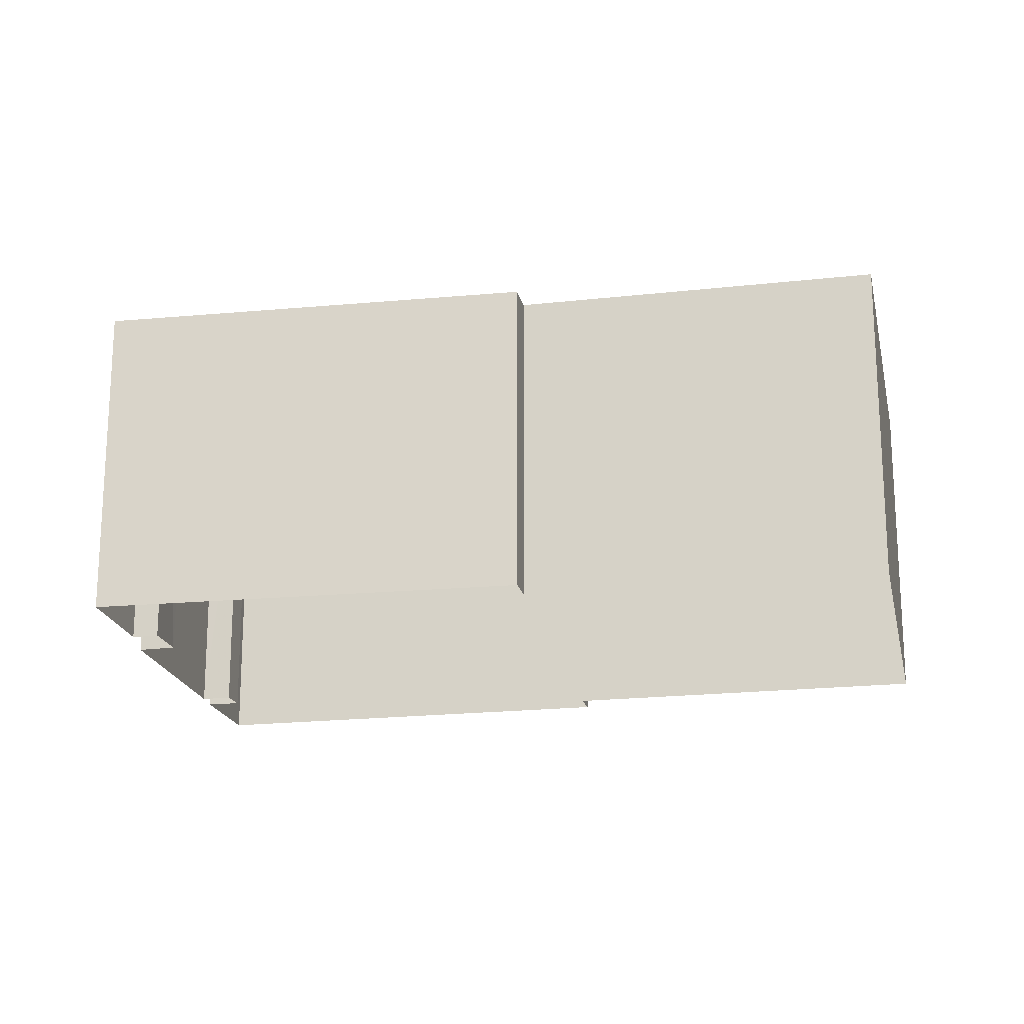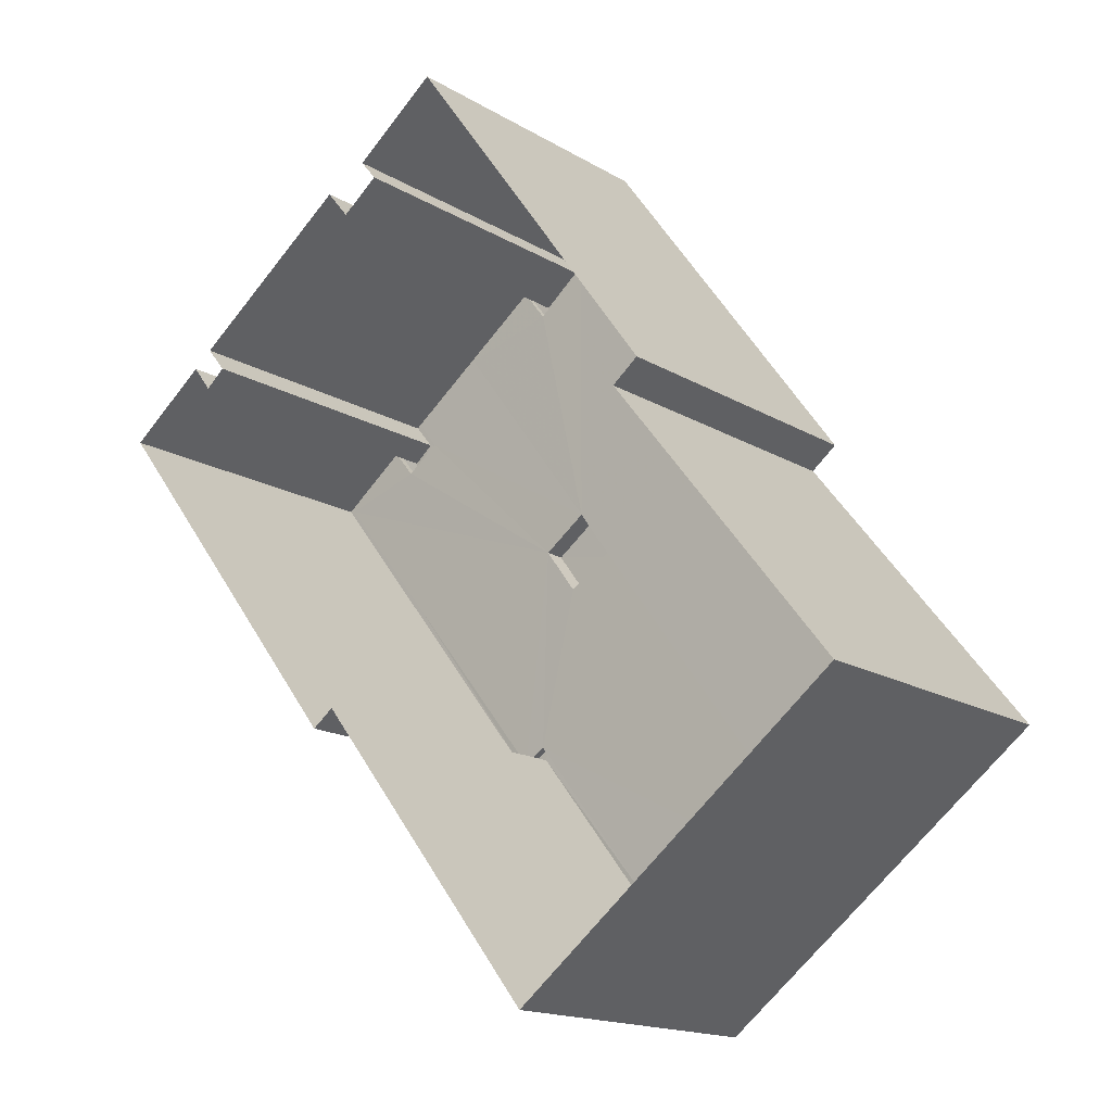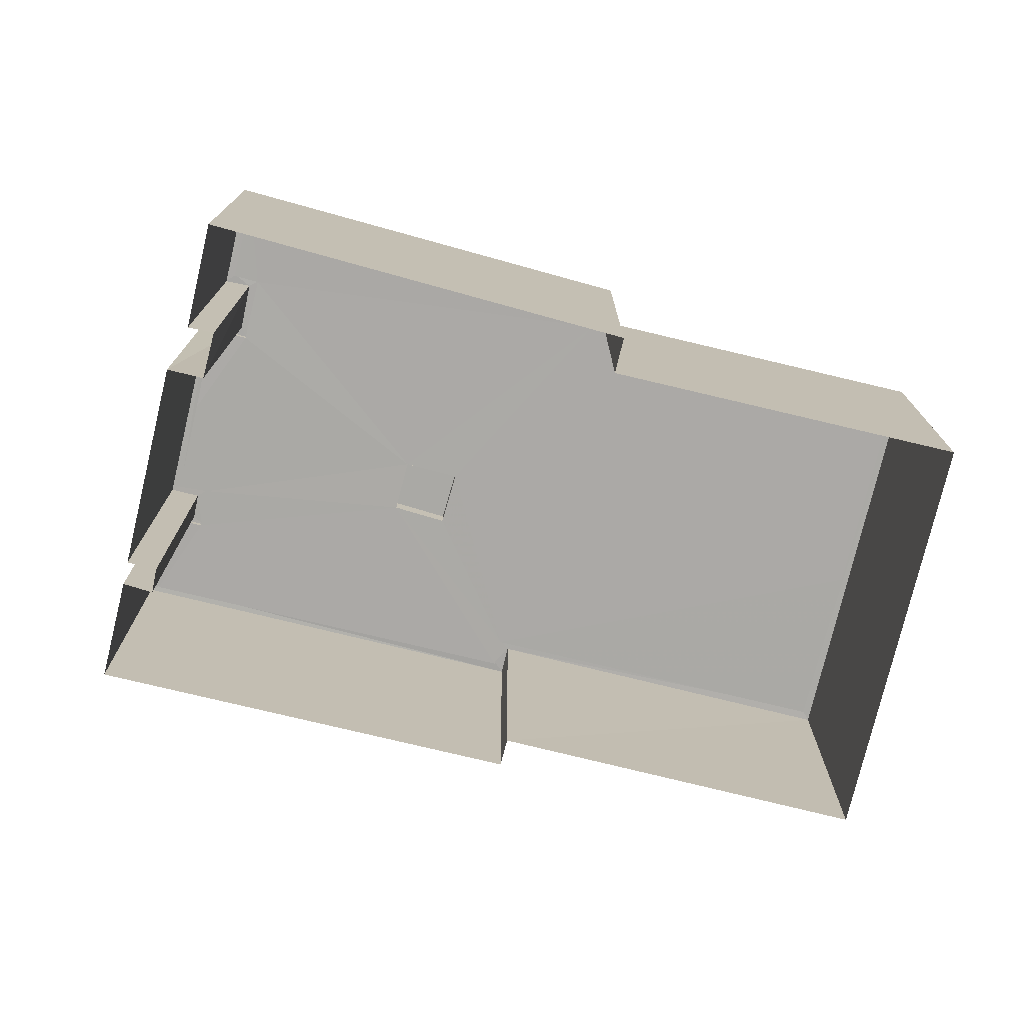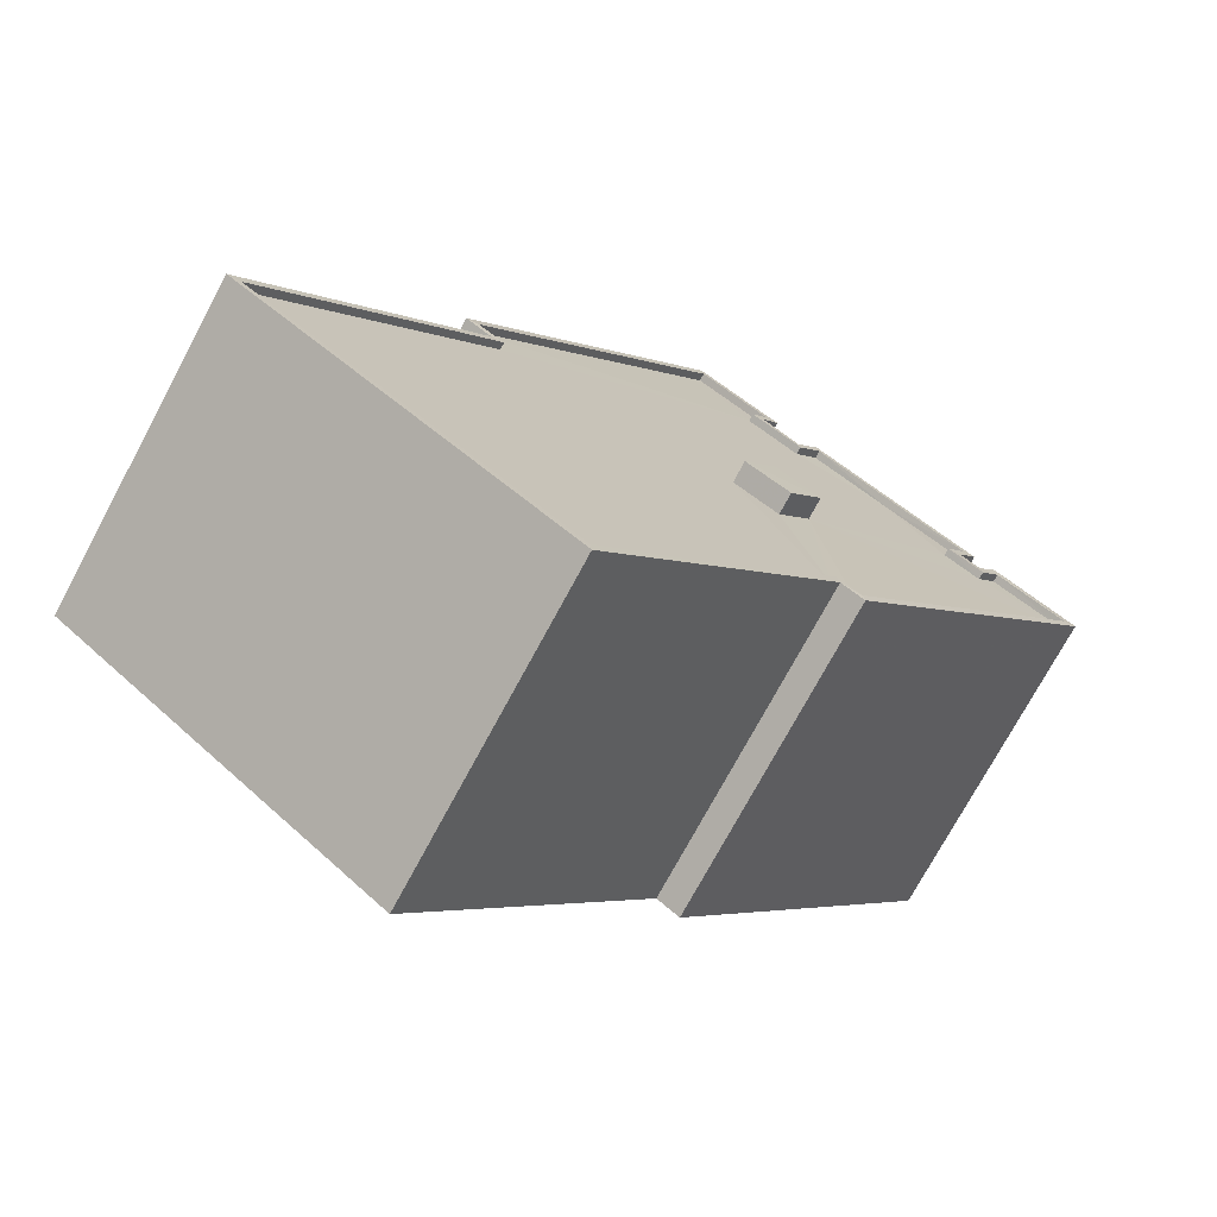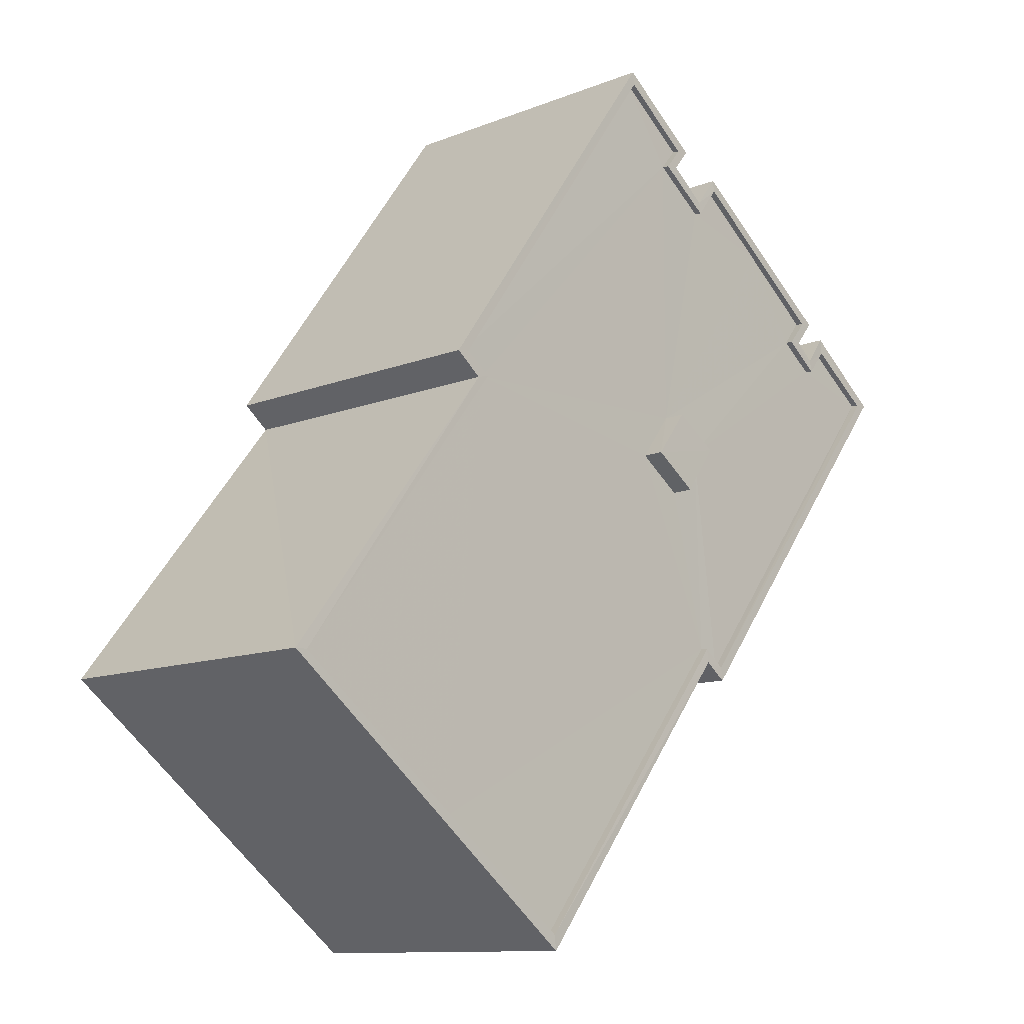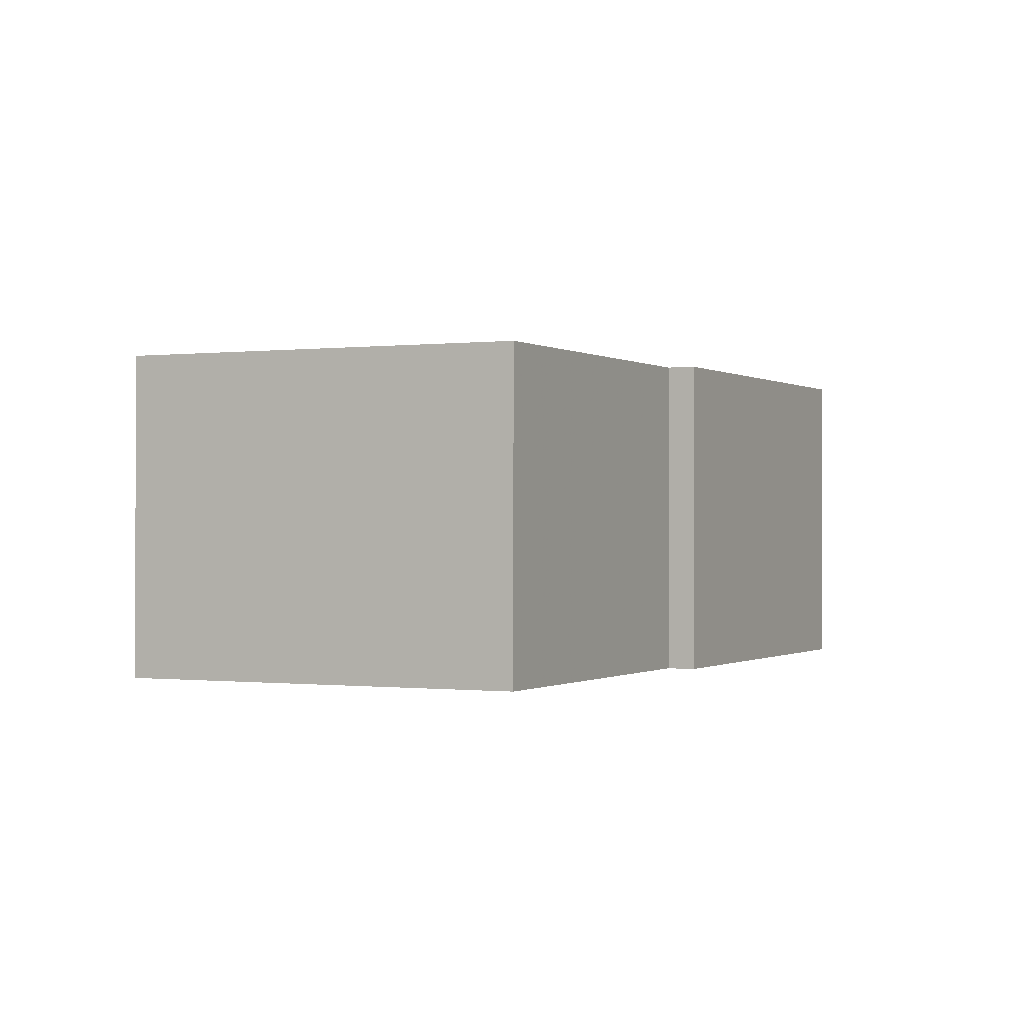
<metadata>
{"format":"obj","ext":"obj","renderer":"f3d","projection":"perspective","resolution":1024,"background":"white","views":[{"elev":-19.7,"azim":-116.2,"up":"+Z"},{"elev":-16.1,"azim":-140.9,"up":"+Y"},{"elev":-75.5,"azim":-141.6,"up":"+Z"},{"elev":-73.5,"azim":-28.2,"up":"+Y"},{"elev":-11.3,"azim":-45.4,"up":"+Y"},{"elev":-0.4,"azim":-11.9,"up":"+Z"}]}
</metadata>
<code>
v 1.196e+05 7.861e+05 24.89
v 1.196e+05 7.861e+05 24.89
v 1.196e+05 7.861e+05 24.88
v 1.196e+05 7.861e+05 24.88
v 1.196e+05 7.861e+05 24.88
v 1.196e+05 7.861e+05 24.88
v 1.196e+05 7.861e+05 24.87
v 1.196e+05 7.861e+05 24.88
v 1.196e+05 7.861e+05 24.89
v 1.196e+05 7.861e+05 24.88
v 1.196e+05 7.861e+05 24.88
v 1.196e+05 7.861e+05 24.88
v 1.196e+05 7.861e+05 24.88
v 1.196e+05 7.861e+05 24.88
v 1.196e+05 7.861e+05 24.88
v 1.196e+05 7.861e+05 24.88
v 1.196e+05 7.861e+05 35.76
v 1.196e+05 7.861e+05 35.76
v 1.196e+05 7.861e+05 35.76
v 1.196e+05 7.861e+05 35.76
v 1.196e+05 7.861e+05 35.05
v 1.196e+05 7.861e+05 35.05
v 1.196e+05 7.861e+05 35.05
v 1.196e+05 7.861e+05 35.05
v 1.196e+05 7.861e+05 35.05
v 1.196e+05 7.861e+05 35.05
v 1.196e+05 7.861e+05 35.05
v 1.196e+05 7.861e+05 35.05
v 1.196e+05 7.861e+05 35.04
v 1.196e+05 7.861e+05 35.04
v 1.196e+05 7.861e+05 35.04
v 1.196e+05 7.861e+05 35.04
v 1.196e+05 7.861e+05 35.04
v 1.196e+05 7.861e+05 35.04
v 1.196e+05 7.861e+05 35.04
v 1.196e+05 7.861e+05 35.04
v 1.196e+05 7.861e+05 35.04
v 1.196e+05 7.861e+05 35.04
v 1.196e+05 7.861e+05 35.04
v 1.196e+05 7.861e+05 35.04
v 1.196e+05 7.861e+05 35.05
v 1.196e+05 7.861e+05 35.04
v 1.196e+05 7.861e+05 35.3
v 1.196e+05 7.861e+05 35.3
v 1.196e+05 7.861e+05 35.3
v 1.196e+05 7.861e+05 35.3
v 1.196e+05 7.861e+05 35.29
v 1.196e+05 7.861e+05 35.29
v 1.196e+05 7.861e+05 35.29
v 1.196e+05 7.861e+05 35.3
v 1.196e+05 7.861e+05 35.3
v 1.196e+05 7.861e+05 35.3
v 1.196e+05 7.861e+05 35.3
v 1.196e+05 7.861e+05 35.3
v 1.196e+05 7.861e+05 35.3
v 1.196e+05 7.861e+05 35.29
v 1.196e+05 7.861e+05 35.29
v 1.196e+05 7.861e+05 35.3
v 1.196e+05 7.861e+05 35.3
v 1.196e+05 7.861e+05 35.29
v 1.196e+05 7.861e+05 35.29
v 1.196e+05 7.861e+05 35.29
v 1.196e+05 7.861e+05 35.29
v 1.196e+05 7.861e+05 35.29
v 1.196e+05 7.861e+05 35.3
v 1.196e+05 7.861e+05 35.3
v 1.196e+05 7.861e+05 35.29
v 1.196e+05 7.861e+05 35.29
v 1.196e+05 7.861e+05 35.29
v 1.196e+05 7.861e+05 35.29
v 1.196e+05 7.861e+05 35.29
v 1.196e+05 7.861e+05 35.29
v 1.196e+05 7.861e+05 35.29
v 1.196e+05 7.861e+05 35.29
f 1 2 3
f 3 2 4
f 5 6 4
f 7 6 5
f 8 2 9
f 8 9 10
f 7 5 11
f 12 8 10
f 13 14 15
f 15 14 16
f 16 2 8
f 14 5 4
f 4 2 16
f 14 4 16
f 17 18 19
f 17 20 18
f 21 22 23
f 23 24 25
f 24 26 25
f 23 22 27
f 26 24 28
f 29 30 31
f 32 23 27
f 32 29 31
f 32 31 24
f 32 24 23
f 33 29 34
f 35 36 37
f 36 38 39
f 22 40 27
f 41 40 22
f 35 34 38
f 34 29 32
f 39 38 40
f 34 32 38
f 40 42 27
f 40 38 42
f 38 36 35
f 43 44 45
f 43 45 46
f 47 48 49
f 50 51 52
f 44 53 54
f 55 53 51
f 56 48 57
f 58 46 59
f 60 57 58
f 61 62 63
f 47 49 63
f 61 63 64
f 65 53 55
f 50 55 51
f 66 60 58
f 60 56 57
f 54 53 65
f 48 56 49
f 63 49 64
f 44 54 45
f 46 45 59
f 66 58 59
f 67 62 68
f 67 69 70
f 70 69 71
f 52 72 50
f 72 73 50
f 62 61 68
f 71 74 72
f 74 73 72
f 69 74 71
f 67 68 69
f 38 19 18
f 38 32 19
f 20 38 18
f 20 42 38
f 17 42 20
f 17 27 42
f 32 27 17
f 19 32 17
f 21 55 22
f 22 50 41
f 22 55 50
f 55 21 23
f 65 55 23
f 54 23 25
f 54 65 23
f 54 25 26
f 45 54 26
f 45 26 28
f 59 45 28
f 66 28 24
f 66 59 28
f 66 24 31
f 60 66 31
f 60 31 30
f 56 60 30
f 33 49 29
f 29 56 30
f 29 49 56
f 64 33 34
f 64 49 33
f 64 34 35
f 61 64 35
f 61 35 37
f 68 61 37
f 68 37 36
f 69 68 36
f 74 36 39
f 74 69 36
f 73 39 40
f 73 74 39
f 50 40 41
f 50 73 40
f 51 2 1
f 51 53 2
f 44 9 2
f 53 44 2
f 44 10 9
f 44 43 10
f 43 12 10
f 43 46 12
f 58 8 12
f 46 58 12
f 58 16 8
f 58 57 16
f 57 15 16
f 57 48 15
f 48 13 15
f 48 47 13
f 63 14 13
f 47 63 13
f 63 5 14
f 63 62 5
f 62 11 5
f 62 67 11
f 67 7 11
f 67 70 7
f 71 6 7
f 70 71 7
f 72 4 6
f 71 72 6
f 52 3 4
f 72 52 4
f 51 1 3
f 52 51 3

</code>
